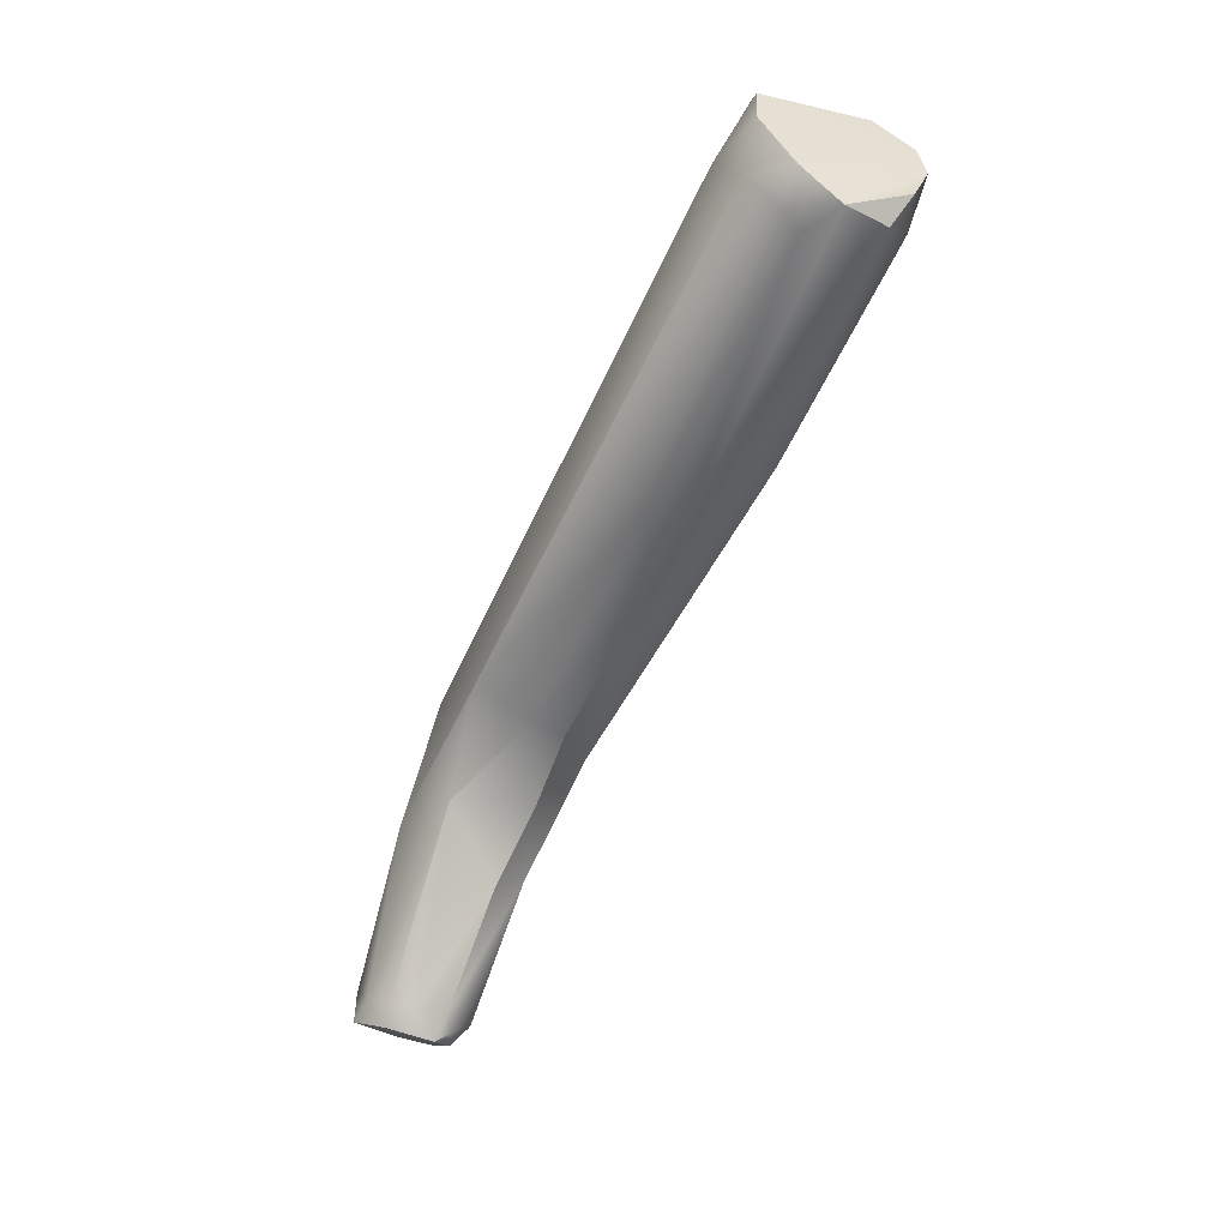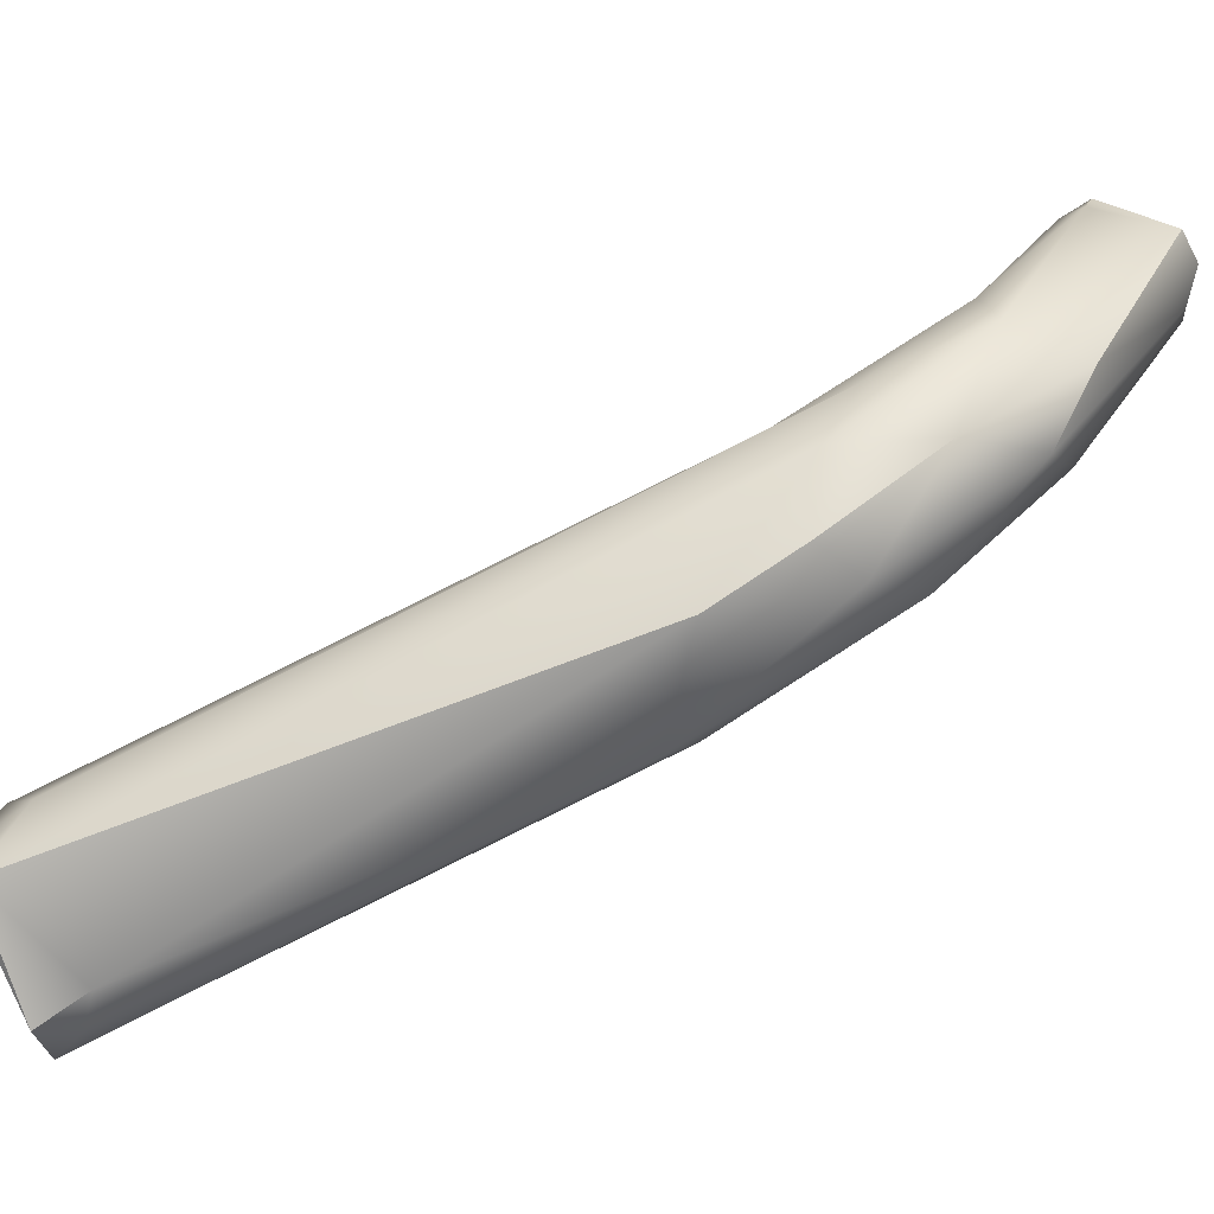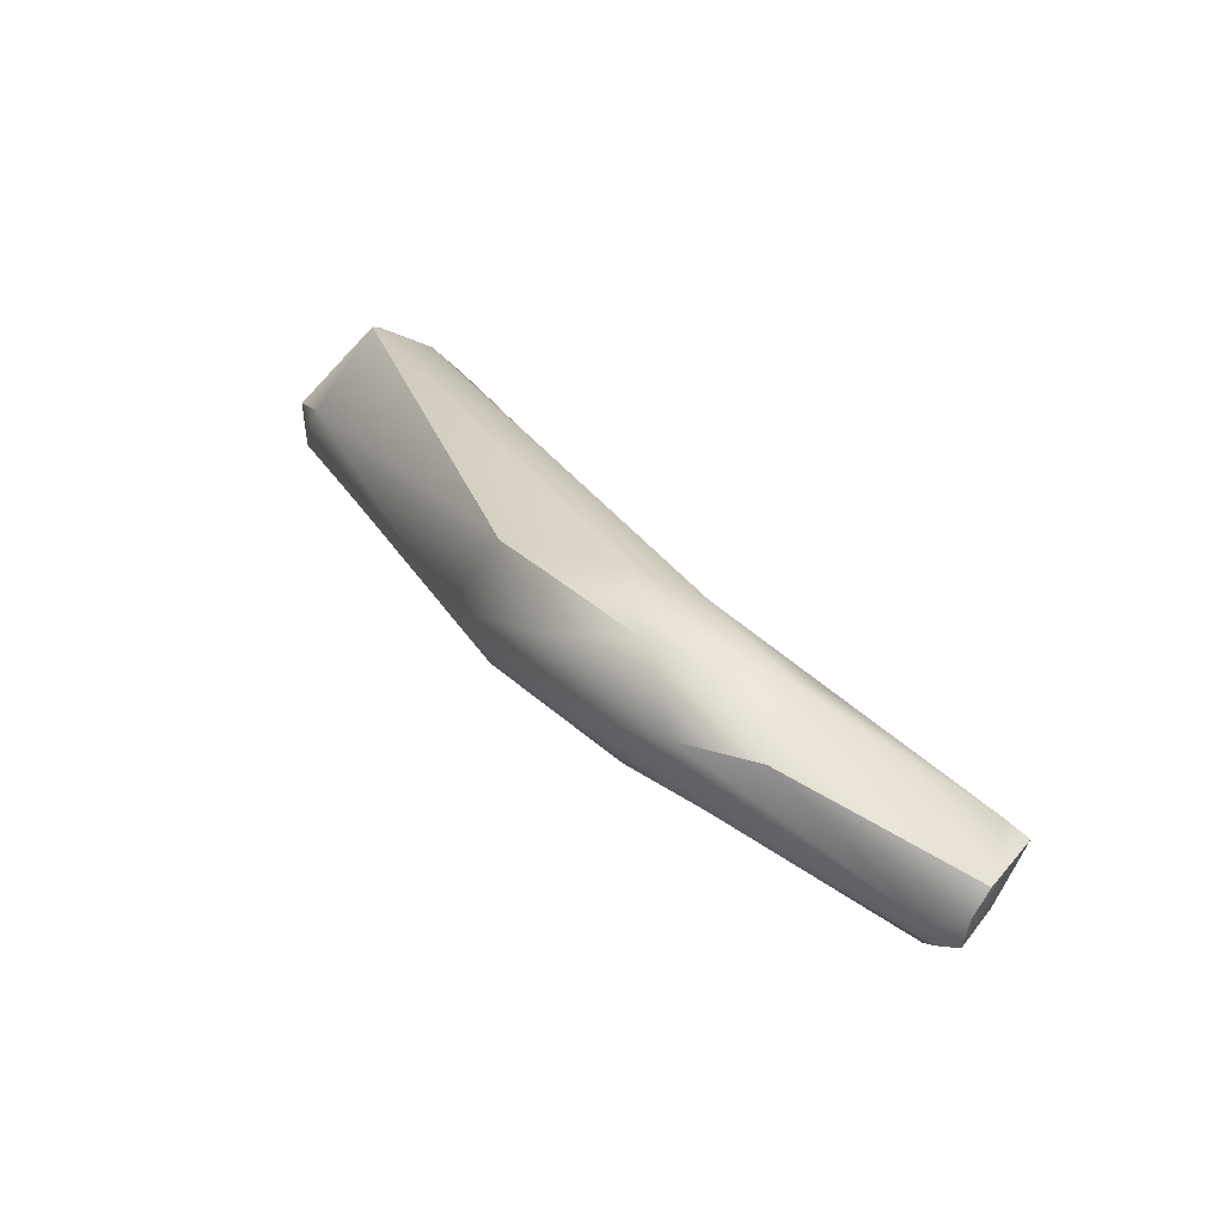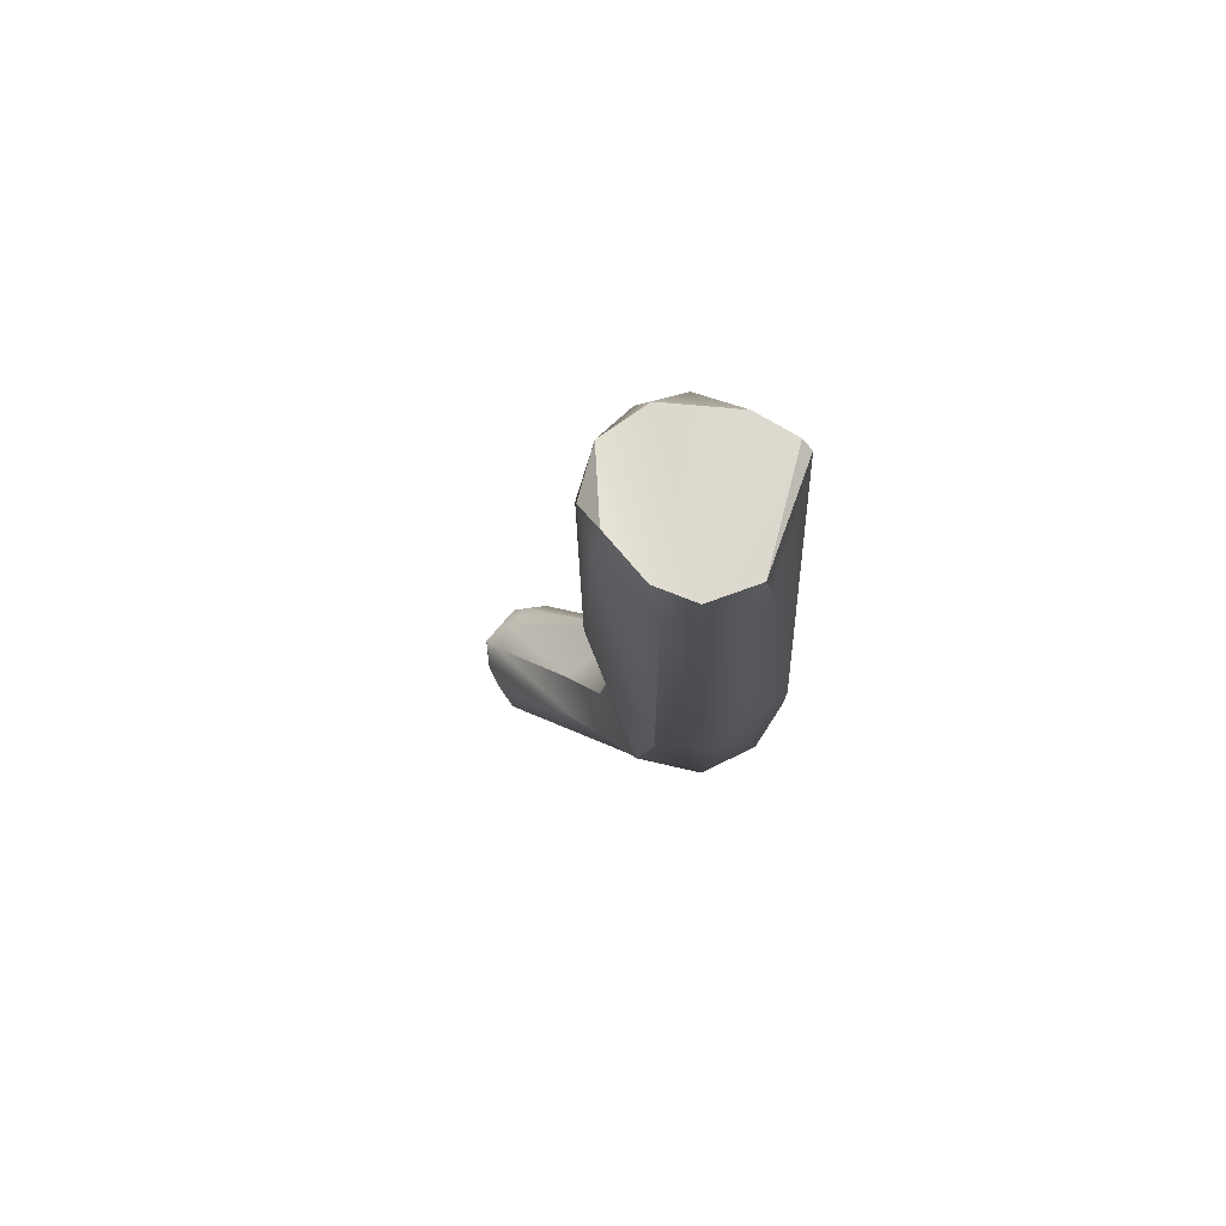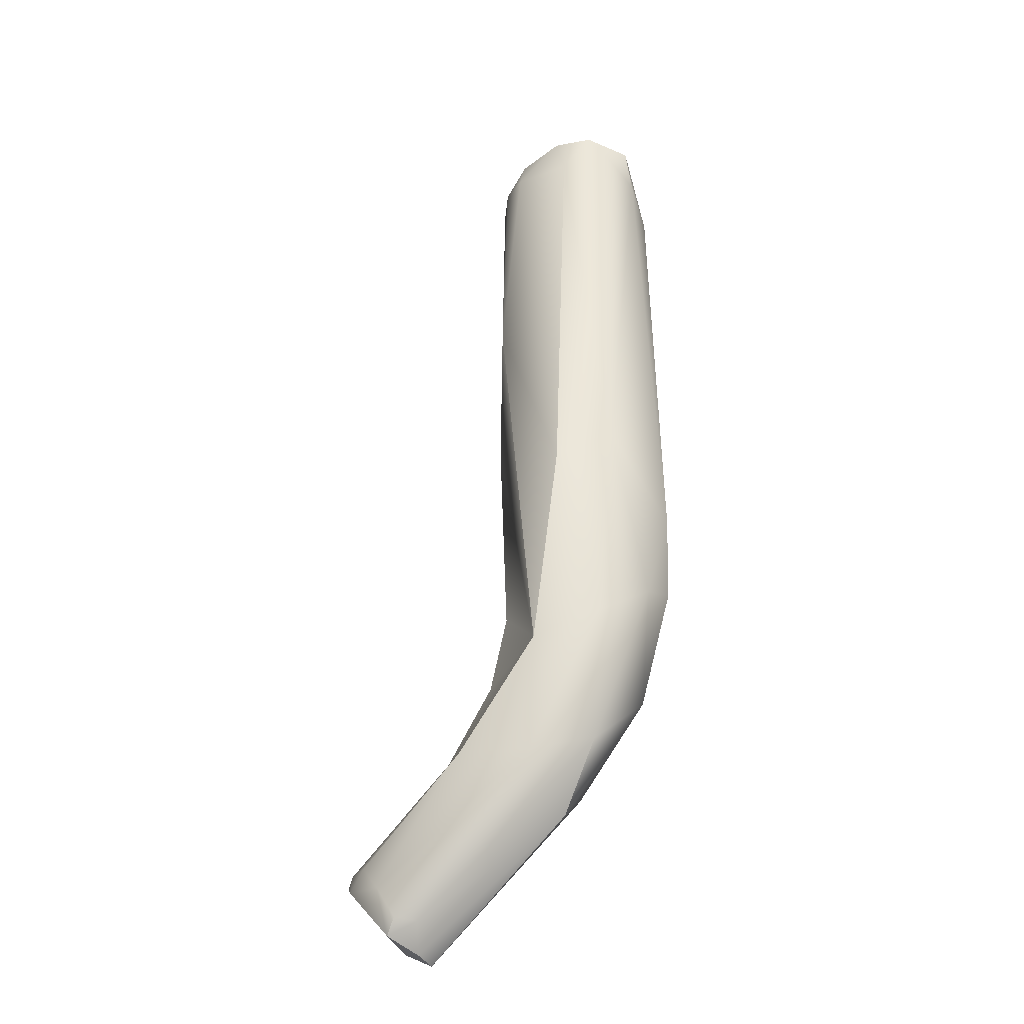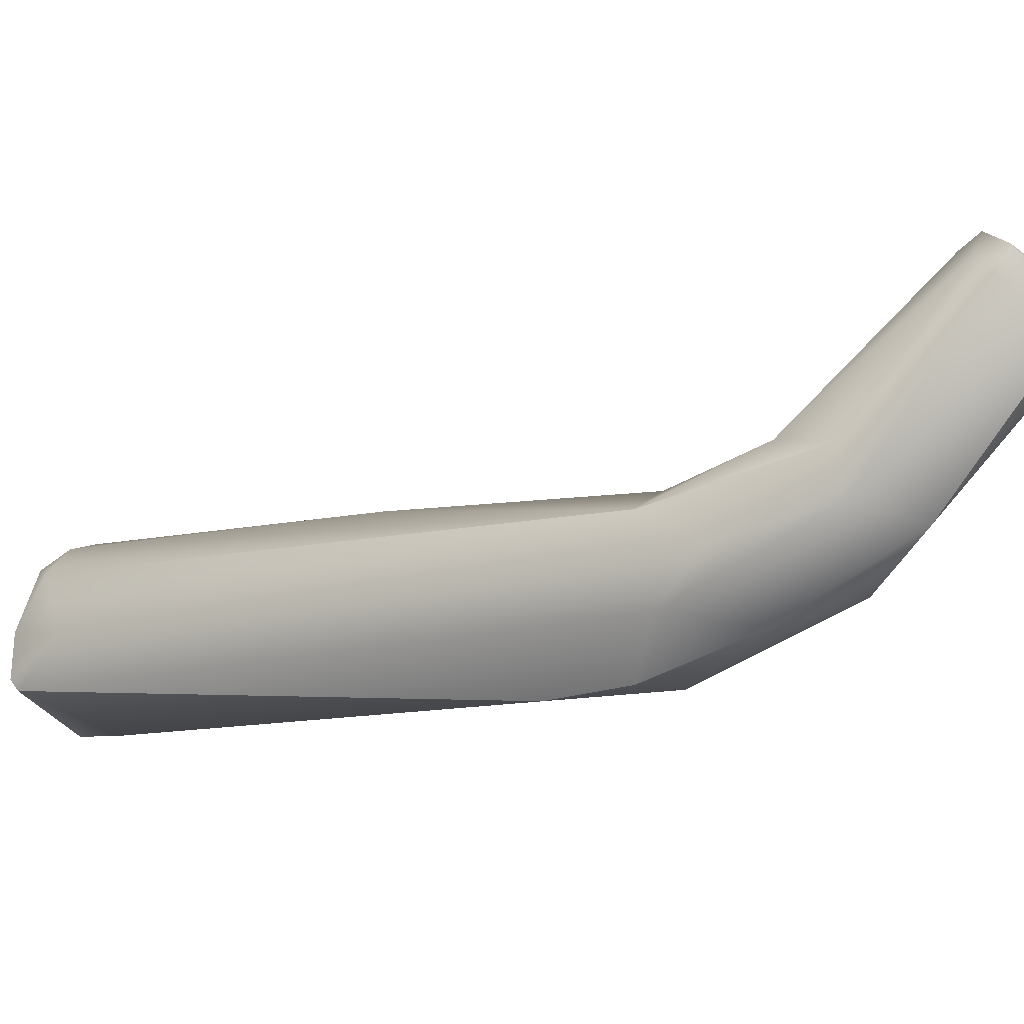
<metadata>
{"format":"obj","ext":"obj","renderer":"f3d","projection":"perspective","resolution":1024,"background":"white","views":[{"elev":49.9,"azim":68.9,"up":"+Y"},{"elev":-4.6,"azim":-86.6,"up":"+Z"},{"elev":-51.5,"azim":-60.7,"up":"+Y"},{"elev":48.1,"azim":-173.6,"up":"+Y"},{"elev":-64.2,"azim":-178.8,"up":"+Y"},{"elev":52.9,"azim":-74.8,"up":"+Z"}]}
</metadata>
<code>
v 49.79 -119 1282
v 49.94 -118.8 1282
v 50.22 -119.6 1280
v 50.12 -120.3 1281
v 50.49 -120.1 1280
v 50.95 -119.7 1280
v 51.46 -120.3 1280
v 51.59 -119.5 1280
v 50.58 -118.7 1282
v 50.38 -119.5 1283
v 51.36 -118.9 1283
v 52.24 -119.2 1280
v 52.32 -119.8 1281
v 52.59 -119.4 1281
v 51.78 -118.6 1282
v 52.03 -119 1282
v 52.35 -119.3 1282
v 52.43 -118.9 1282
v 52.65 -119.7 1281
v 50.81 -126.5 1283
v 49.85 -127 1285
v 49.9 -128.2 1286
v 50.28 -128.8 1285
v 50.34 -128.3 1287
v 52.71 -123.4 1283
v 52.44 -123.9 1285
v 52.78 -124.8 1284
v 51.77 -126.9 1283
v 51.13 -129.5 1285
v 51.61 -127.7 1287
v 50.43 -129.8 1287
v 51.28 -130.9 1287
v 51 -128.7 1287
v 51.5 -130.4 1288
v 52.7 -128.3 1286
v 52.24 -129.7 1285
v 52.49 -127.9 1286
v 52.98 -129.5 1287
v 52.35 -131.2 1287
v 52.13 -130.1 1289
v 52.54 -129.3 1288
v 51.78 -131.5 1288
v 53.49 -130.8 1287
v 53.7 -130.3 1288
v 53.98 -132.8 1290
v 54.05 -131.6 1290
v 55.11 -131.3 1289
v 54.82 -132.4 1288
v 55.07 -131.9 1288
v 55.29 -131.6 1289
v 55.3 -131.9 1289
v 54.38 -131.3 1290
v 54.69 -131.1 1290
v 54.92 -131.1 1289
v 54.95 -131.3 1290
v 54.38 -132.7 1290
v 54.45 -131.7 1290
v 54.53 -132.8 1289
v 55.38 -131.5 1289
v 54.17 -133 1289
v 54.17 -132.8 1289
v 54.65 -132.9 1289
v 49.79 -119 1282
v 49.79 -119 1282
v 49.94 -118.8 1282
v 49.94 -118.8 1282
v 50.22 -119.6 1280
v 50.22 -119.6 1280
v 50.22 -119.6 1280
v 50.95 -119.7 1280
v 51.59 -119.5 1280
v 50.58 -118.7 1282
v 52.24 -119.2 1280
v 52.24 -119.2 1280
v 52.59 -119.4 1281
v 51.78 -118.6 1282
v 52.43 -118.9 1282
v 52.43 -118.9 1282
v 49.85 -127 1285
v 49.9 -128.2 1286
v 51.77 -126.9 1283
v 51.61 -127.7 1287
v 52.7 -128.3 1286
v 52.24 -129.7 1285
v 52.24 -129.7 1285
v 52.98 -129.5 1287
v 52.54 -129.3 1288
v 51.78 -131.5 1288
v 53.49 -130.8 1287
v 53.7 -130.3 1288
v 53.98 -132.8 1290
v 53.98 -132.8 1290
v 55.3 -131.9 1289
v 54.95 -131.3 1290
v 54.45 -131.7 1290
v 54.45 -131.7 1290
v 55.38 -131.5 1289
v 55.38 -131.5 1289
v 54.17 -133 1289
v 54.65 -132.9 1289
v 54.65 -132.9 1289
g grp1
f 9 2 10
f 3 1 65
f 67 66 6
f 2 63 10
f 10 63 24
f 68 4 64
f 69 5 4
f 69 70 5
f 70 20 5
f 8 7 70
f 7 8 13
f 66 72 6
f 9 10 11
f 6 72 15
f 9 11 76
f 76 11 16
f 71 6 15
f 30 16 11
f 21 24 63
f 5 20 4
f 64 4 79
f 13 28 7
f 13 8 12
f 71 18 73
f 74 77 14
f 75 78 19
f 13 12 75
f 75 19 25
f 15 18 71
f 78 76 16
f 16 17 78
f 75 25 13
f 25 28 13
f 20 70 7
f 81 20 7
f 20 23 79
f 4 20 79
f 23 20 29
f 21 22 24
f 79 23 80
f 33 10 24
f 31 24 22
f 17 27 78
f 25 36 28
f 27 19 78
f 25 19 27
f 84 25 27
f 16 30 26
f 16 26 17
f 26 27 17
f 84 27 35
f 20 81 29
f 30 37 26
f 37 27 26
f 27 37 83
f 82 10 33
f 82 11 10
f 37 30 41
f 23 31 80
f 33 40 82
f 40 41 30
f 23 29 32
f 39 32 29
f 31 23 32
f 42 31 32
f 61 88 32
f 32 39 61
f 24 31 34
f 33 24 34
f 33 34 40
f 42 34 31
f 85 29 81
f 37 38 83
f 37 87 38
f 84 35 86
f 43 84 86
f 38 87 44
f 85 39 29
f 85 89 39
f 45 34 42
f 60 88 61
f 46 40 34
f 34 45 46
f 43 86 90
f 89 48 39
f 40 52 41
f 91 88 60
f 52 40 46
f 56 92 99
f 52 46 57
f 46 45 95
f 54 47 44
f 59 50 47
f 54 59 47
f 90 47 43
f 39 48 58
f 49 48 89
f 47 50 43
f 58 48 62
f 49 43 50
f 51 49 50
f 49 51 48
f 48 51 62
f 97 51 50
f 56 93 98
f 100 93 56
f 39 58 61
f 53 41 52
f 54 44 87
f 54 87 53
f 55 53 52
f 57 55 52
f 53 55 54
f 54 55 59
f 96 92 56
f 100 56 99
f 94 56 98
f 56 94 96
f 101 60 61
f 58 101 61

</code>
